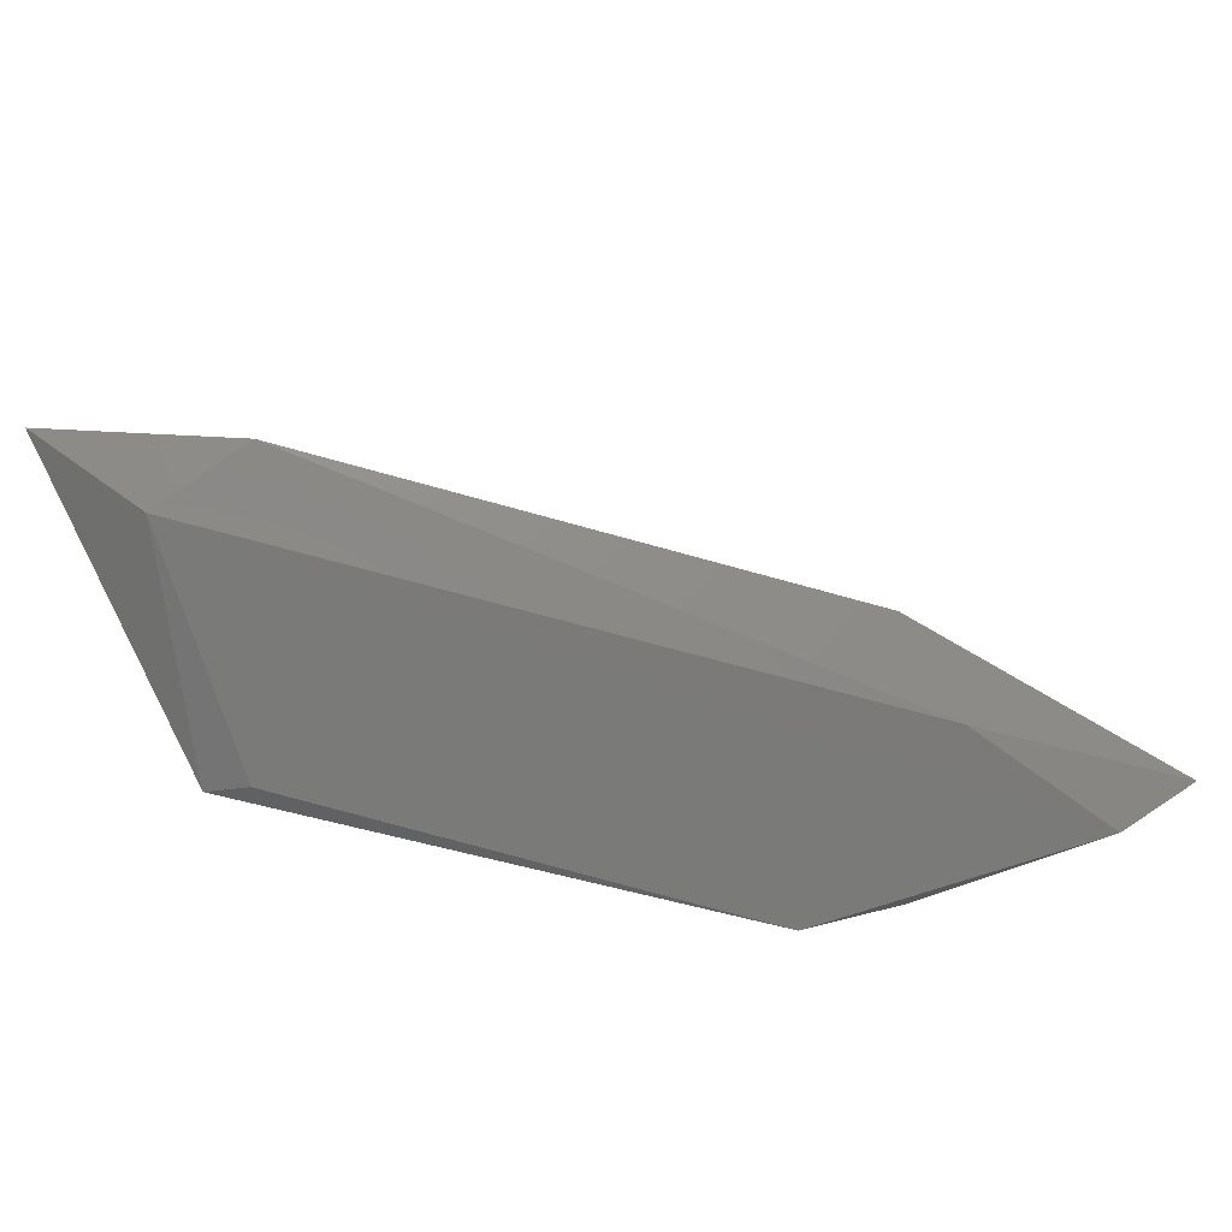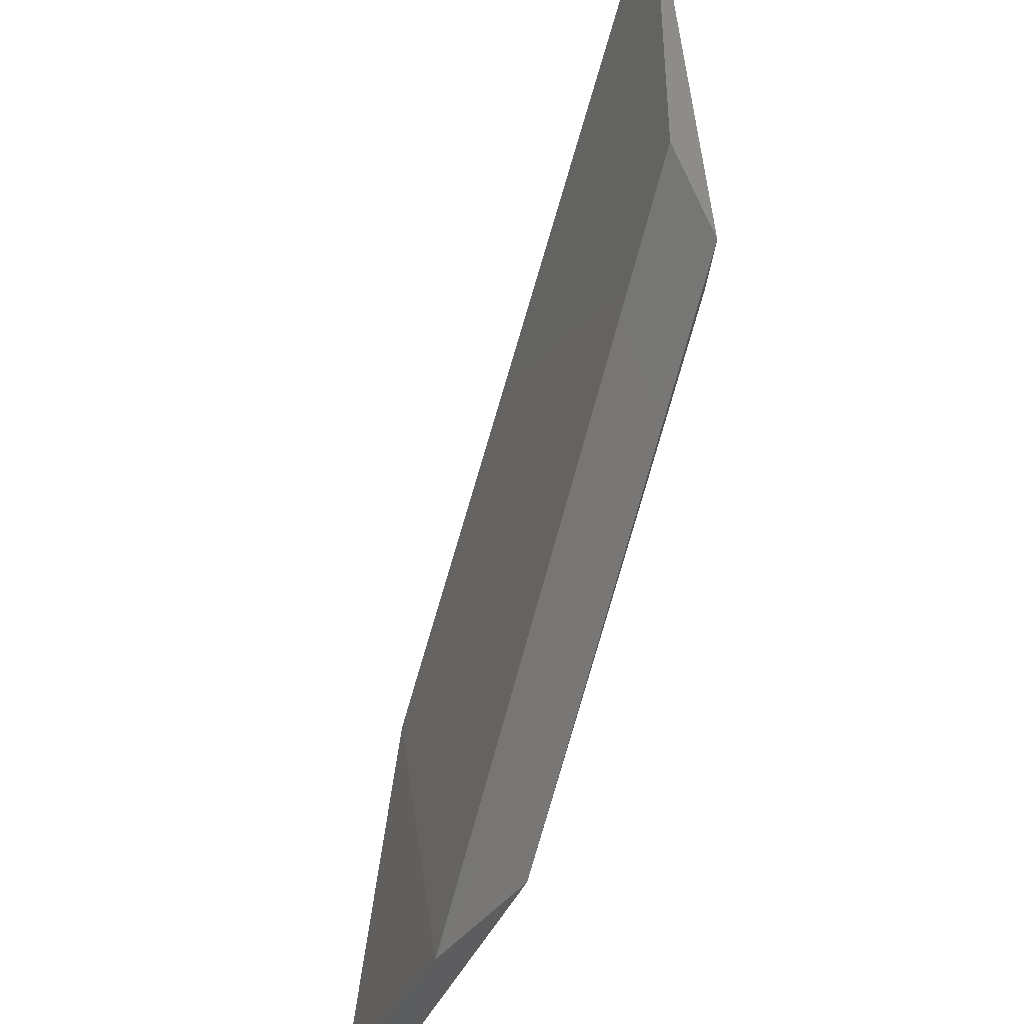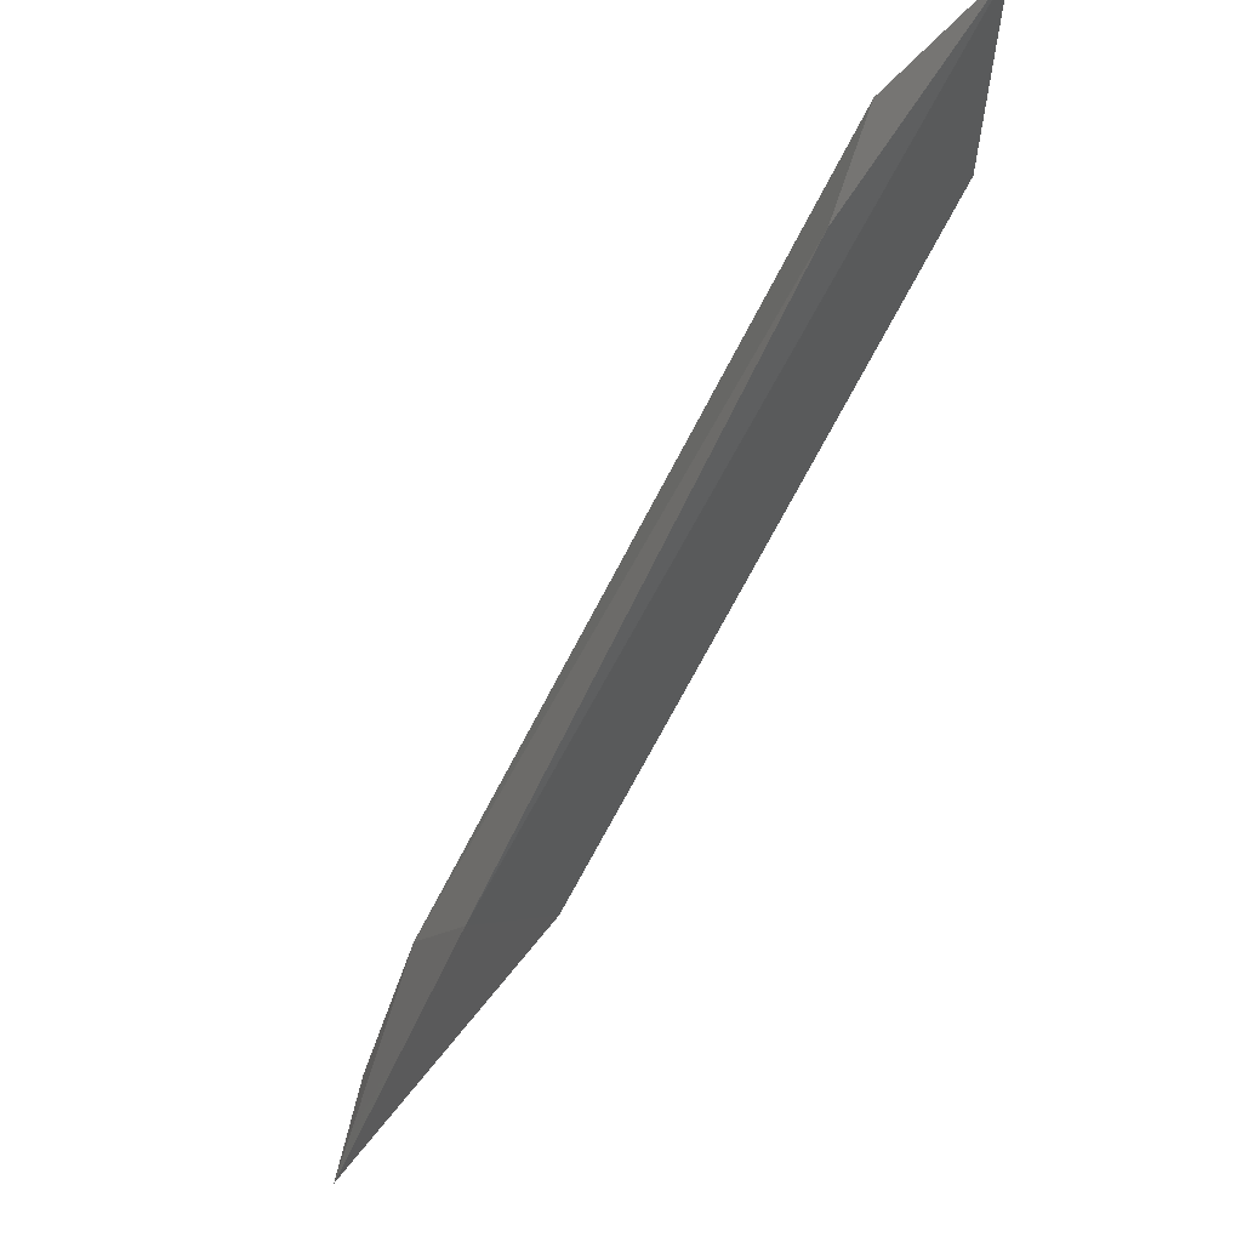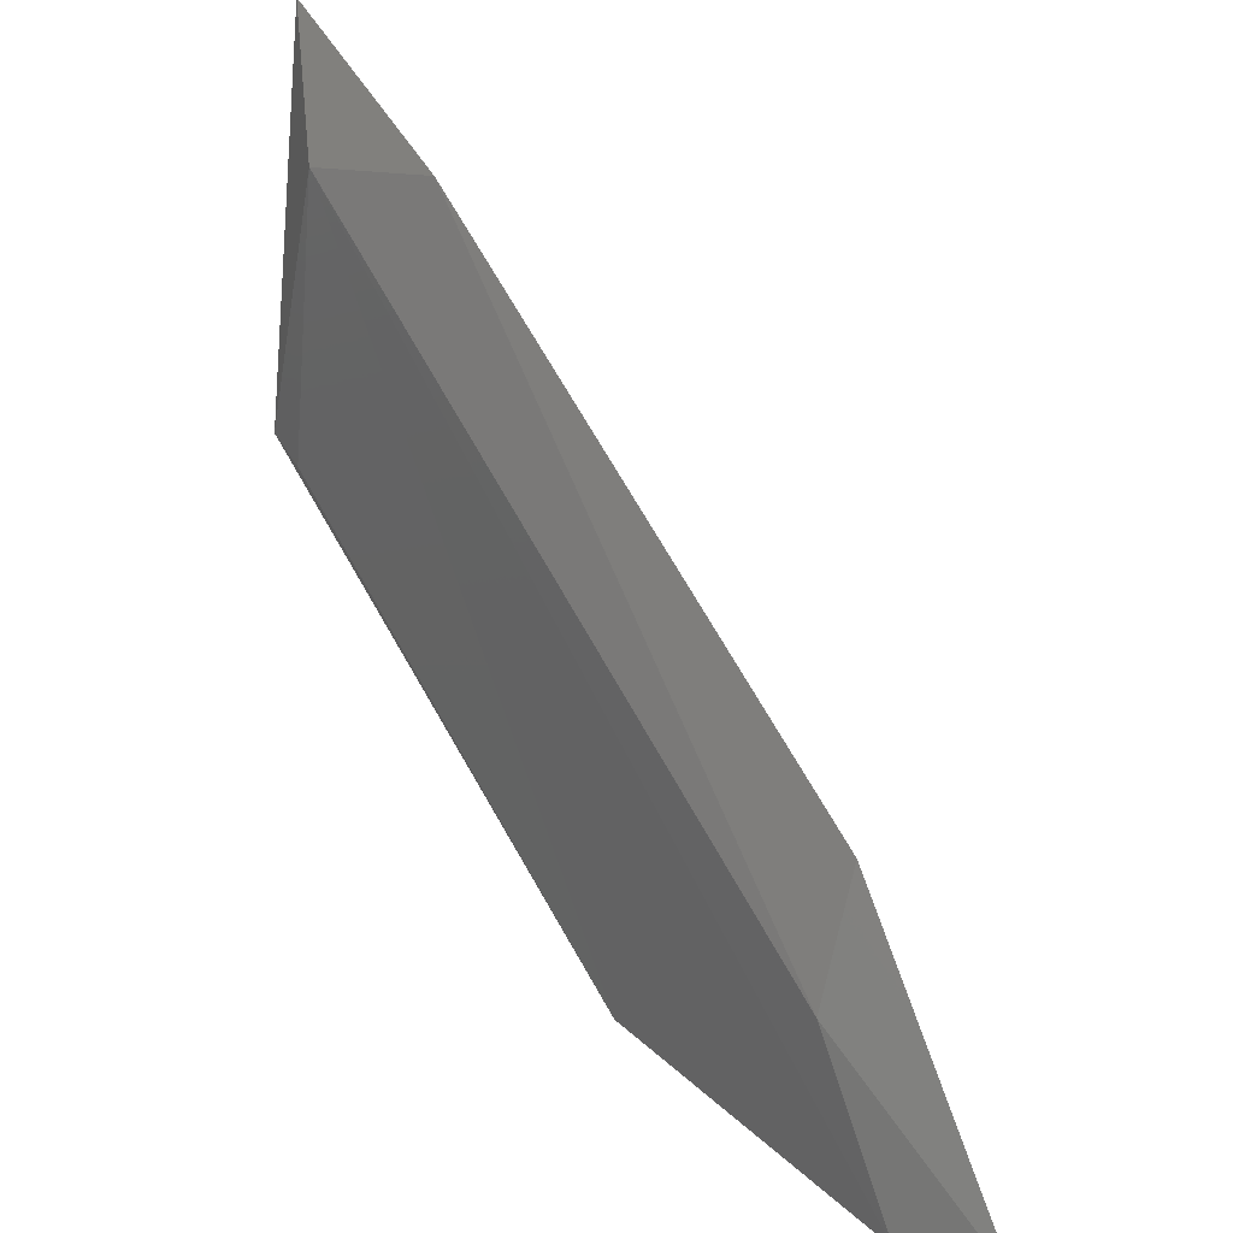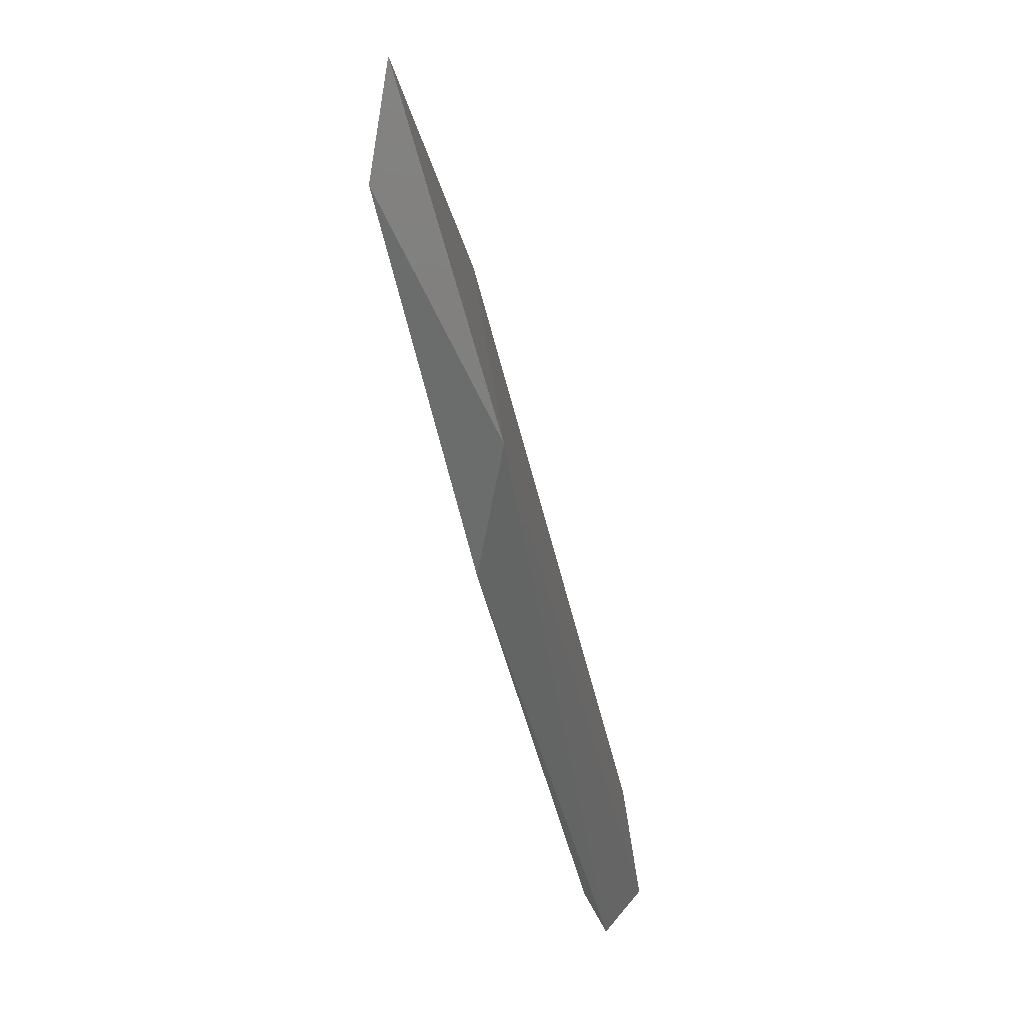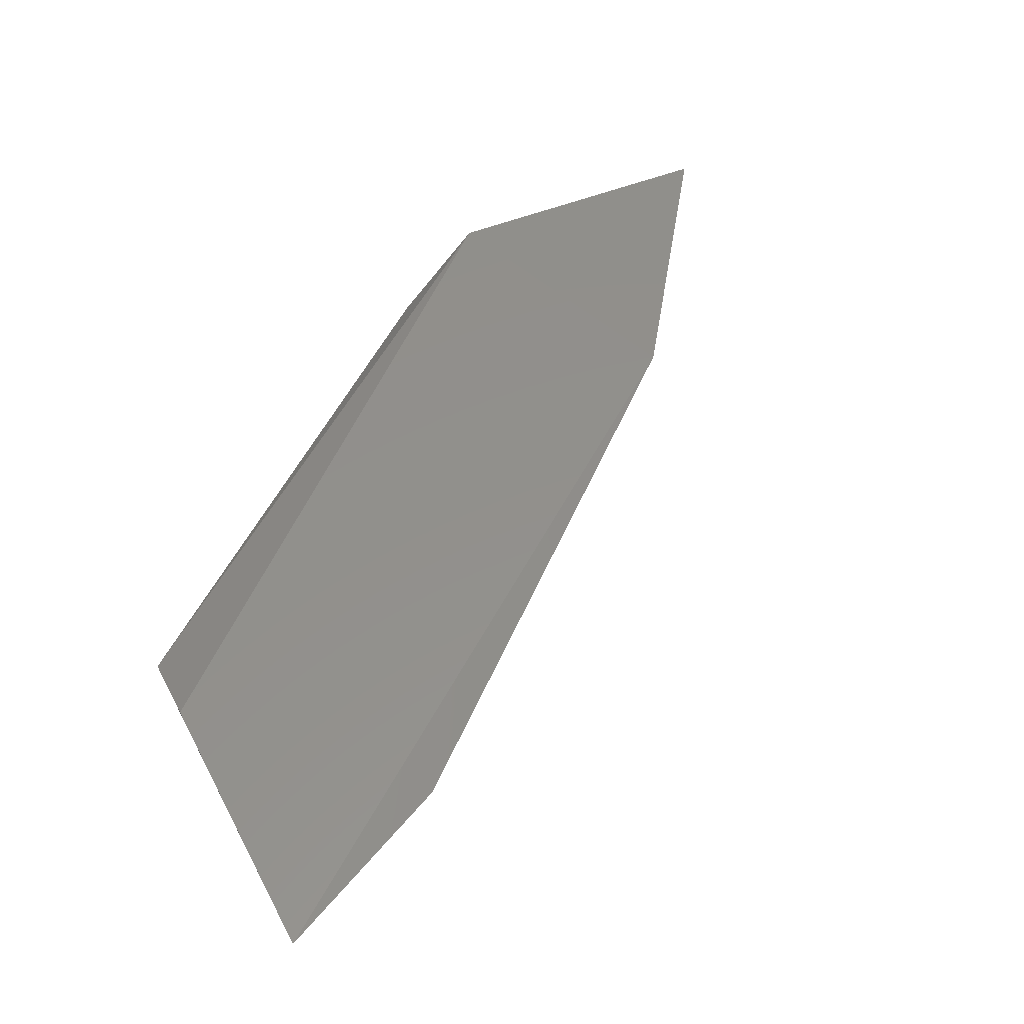
<metadata>
{"format":"stl","ext":"stl","renderer":"f3d","projection":"perspective","resolution":1024,"background":"white","views":[{"elev":-73.7,"azim":26.0,"up":"+Y"},{"elev":-30.4,"azim":-110.7,"up":"+Z"},{"elev":67.7,"azim":126.3,"up":"+Z"},{"elev":27.3,"azim":48.0,"up":"+Z"},{"elev":-79.2,"azim":104.0,"up":"+Z"},{"elev":53.3,"azim":-24.9,"up":"+Y"}]}
</metadata>
<code>
# stl→obj: 12 verts, 20 faces
v 0.2721 0.3251 0.3661
v 0.2652 0.3255 0.3198
v 0.3326 0.3255 0.2595
v 0.3856 0.3251 0.2526
v 0.3709 0.3251 0.2799
v 0.291 0.3314 0.3682
v 0.2595 0.3335 0.385
v 0.3499 0.3335 0.2526
v 0.4004 0.3314 0.2526
v 0.2574 0.3272 0.3219
v 0.2574 0.3335 0.3367
v 0.3688 0.3335 0.2988
f 1 2 3
f 1 3 4
f 4 5 1
f 1 6 7
f 4 3 8
f 4 8 9
f 5 6 1
f 5 4 9
f 10 11 8
f 10 8 3
f 10 3 2
f 10 2 1
f 10 1 7
f 10 7 11
f 12 9 8
f 12 8 11
f 12 11 7
f 12 7 6
f 12 6 5
f 12 5 9

</code>
